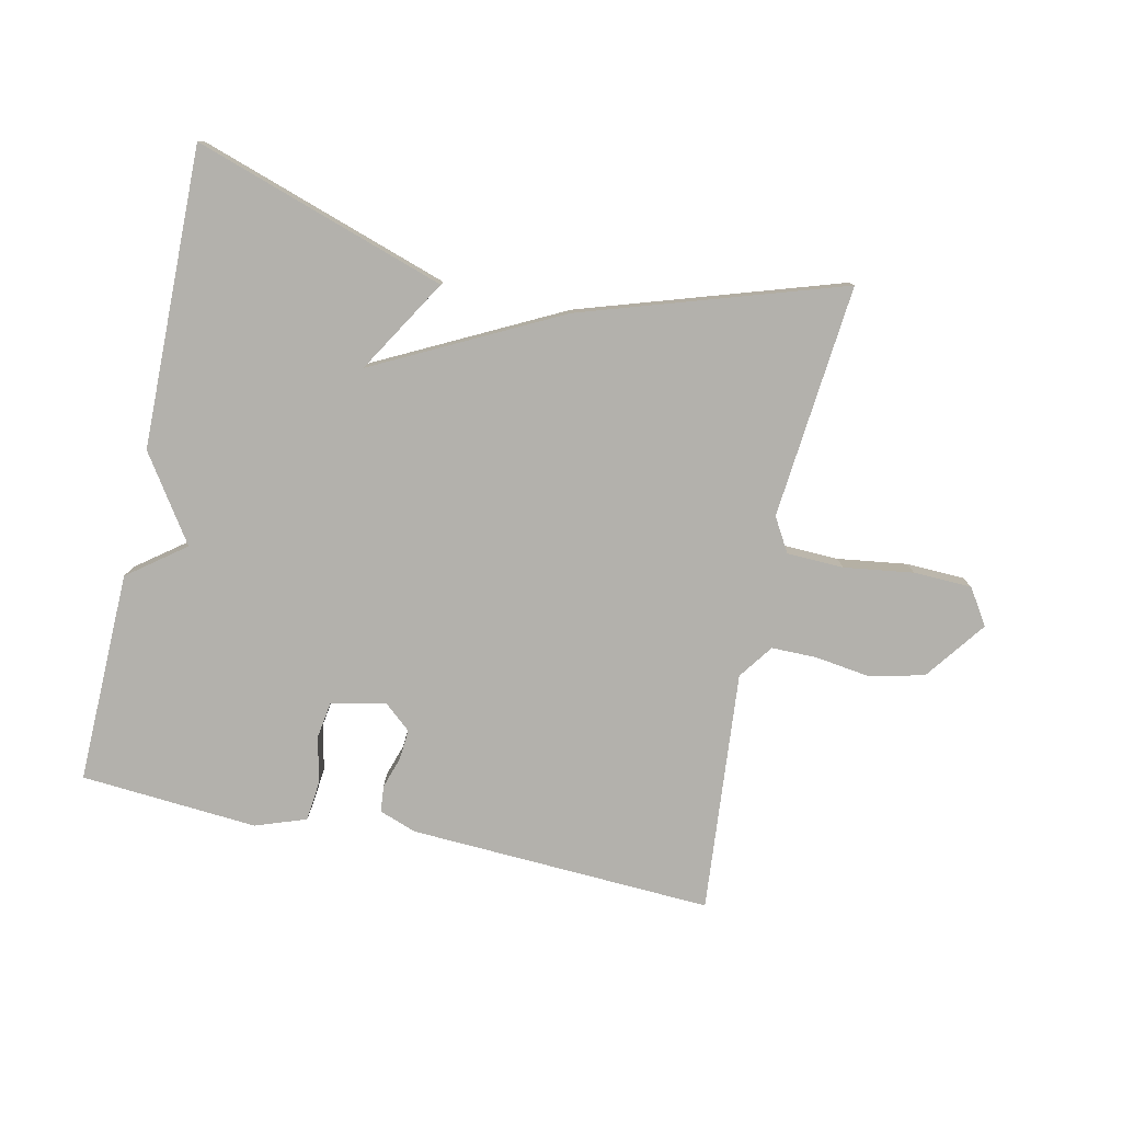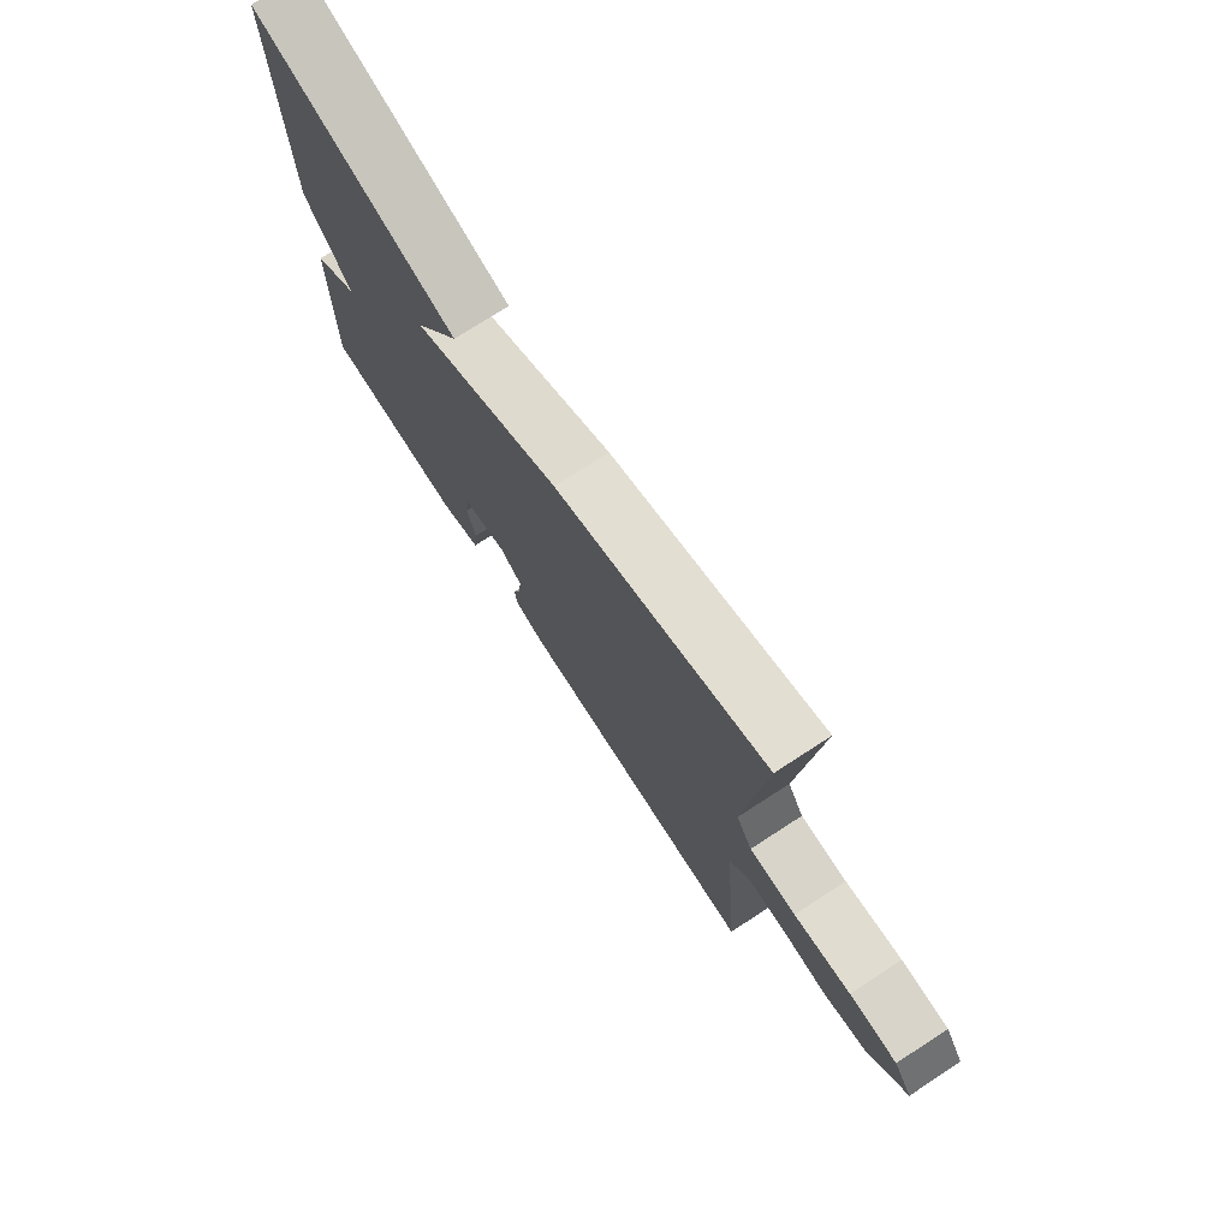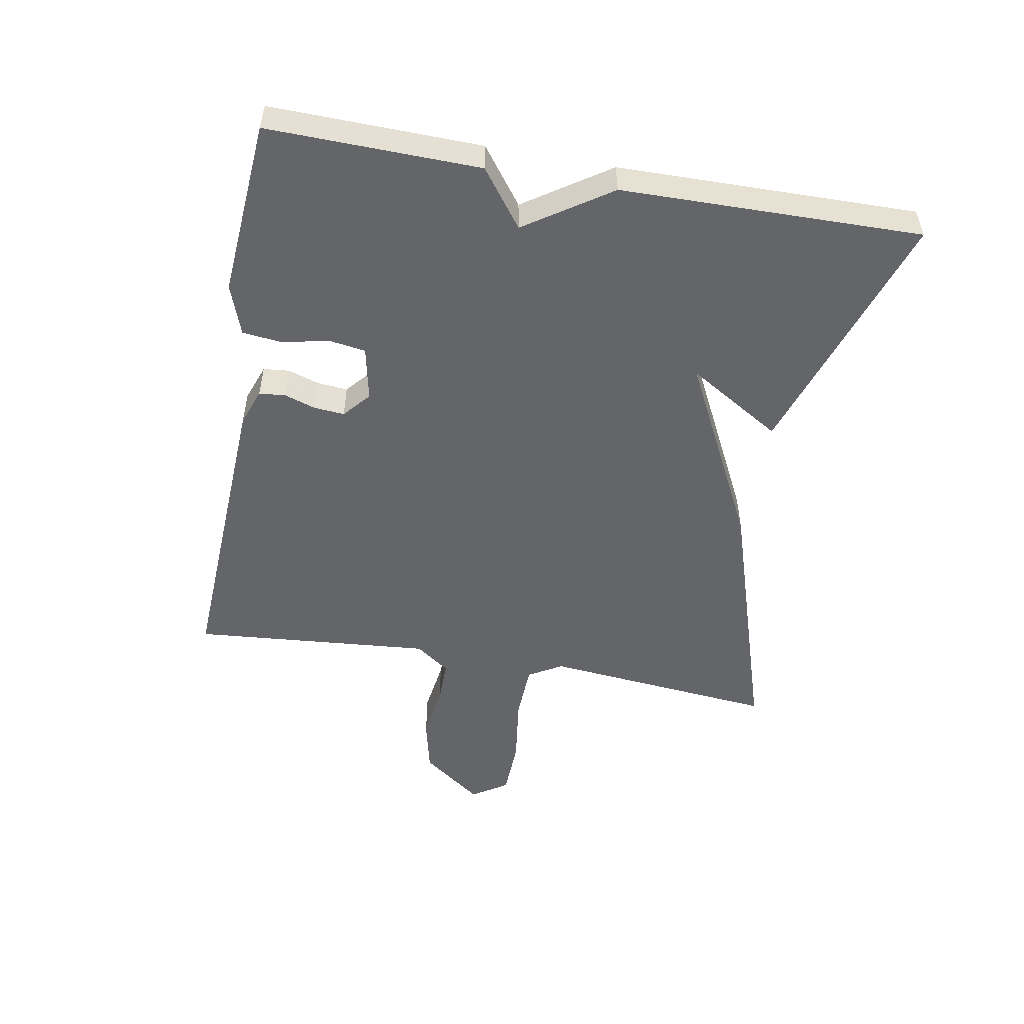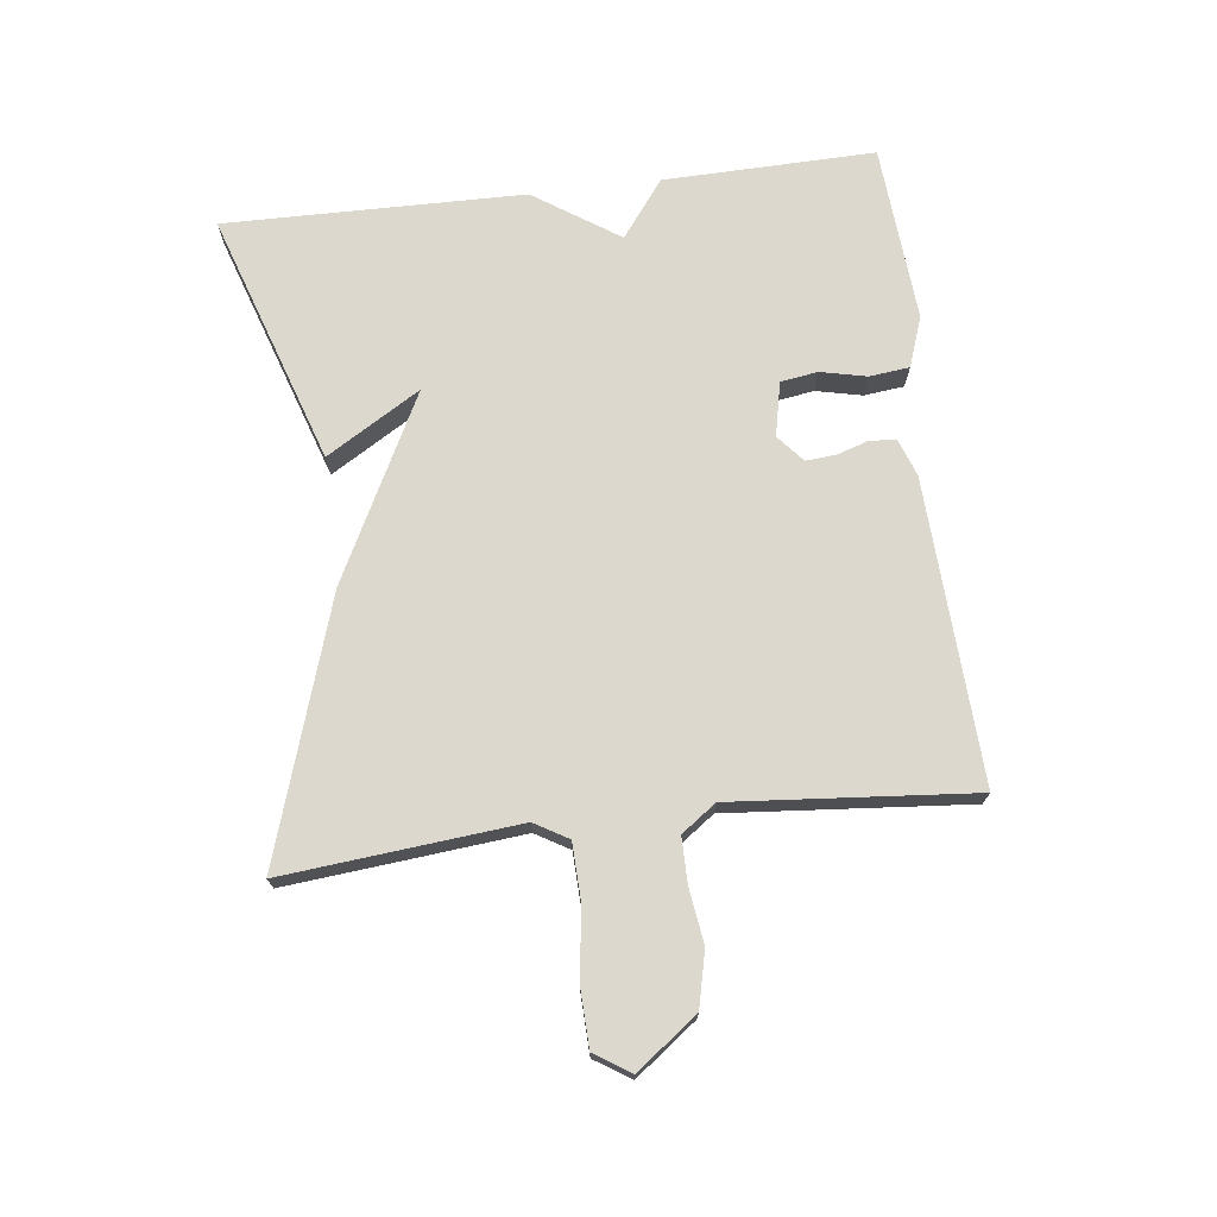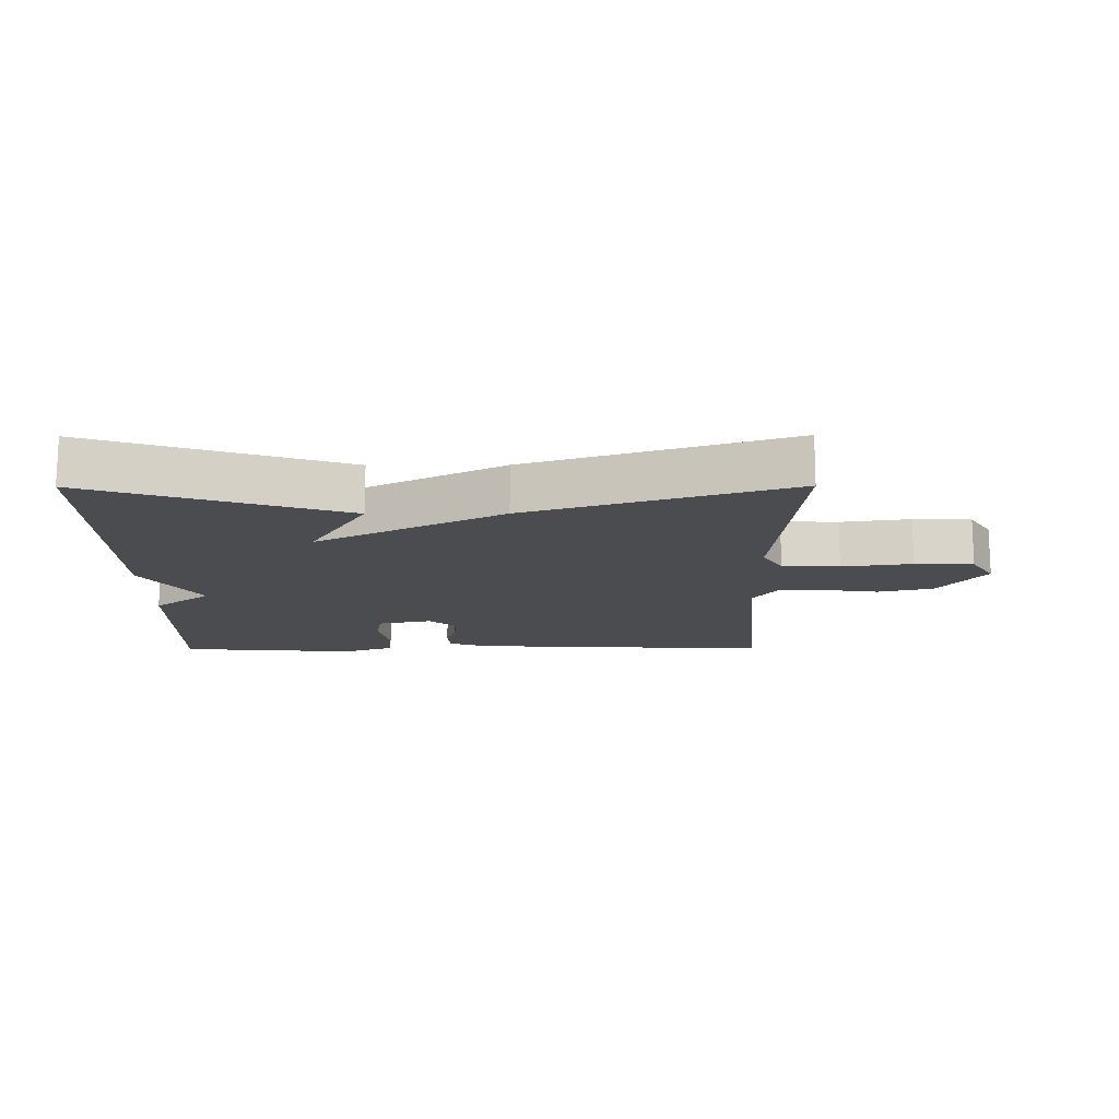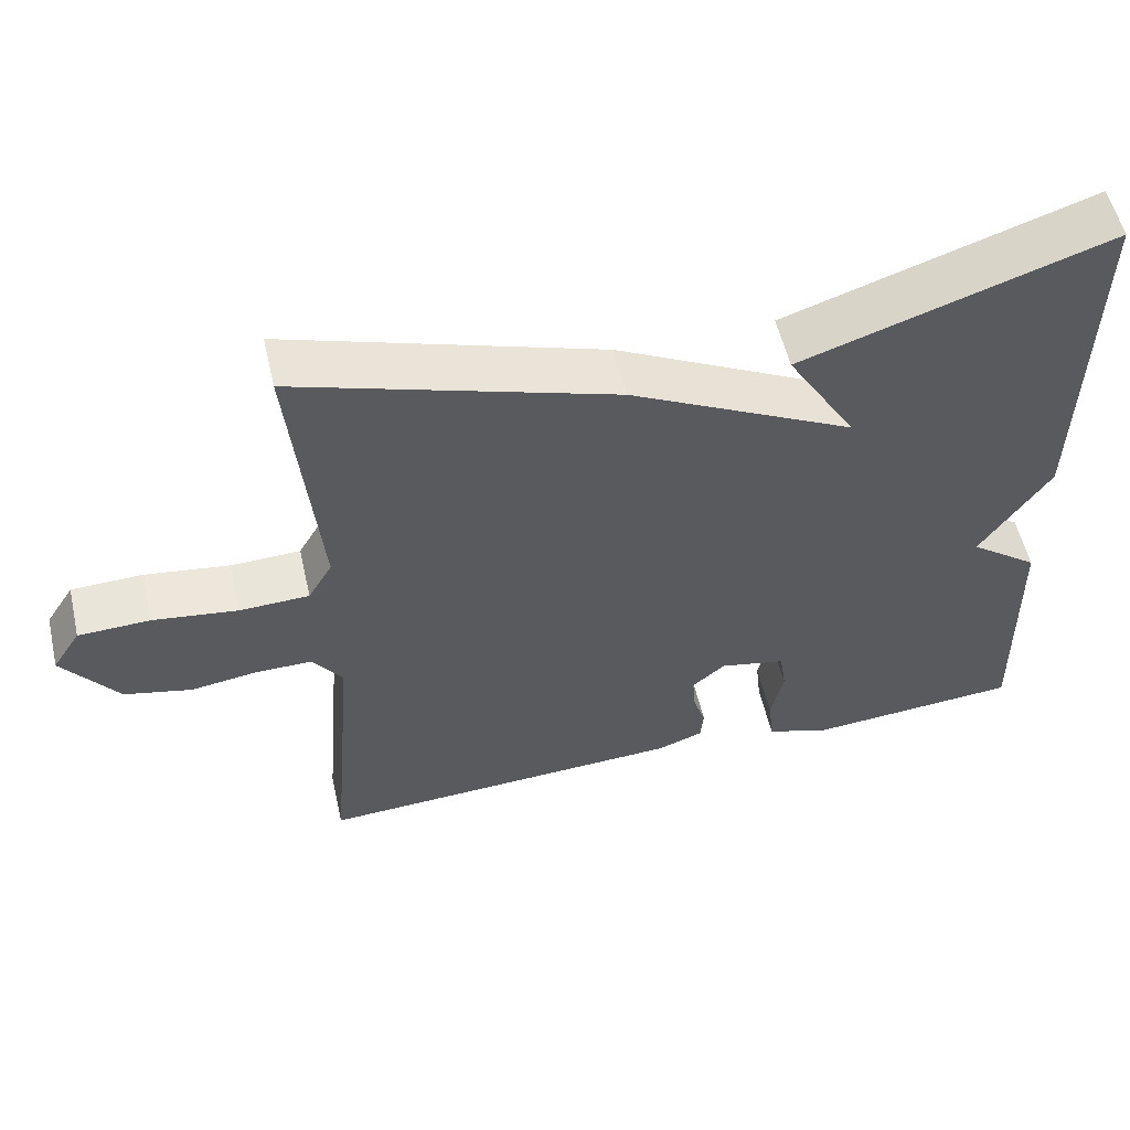
<metadata>
{"format":"obj","ext":"obj","renderer":"f3d","projection":"perspective","resolution":1024,"background":"white","views":[{"elev":-79.0,"azim":-12.2,"up":"+Y"},{"elev":74.4,"azim":57.0,"up":"+Z"},{"elev":-51.6,"azim":-100.2,"up":"+Y"},{"elev":72.1,"azim":83.1,"up":"+Y"},{"elev":-14.8,"azim":0.3,"up":"+Y"},{"elev":55.5,"azim":167.0,"up":"+Z"}]}
</metadata>
<code>
v 0.5 0.07 0.5
v 0.465 0.07 0.134
v 0.496 0.07 0.081
v 0.585 0.07 0.078
v 0.694 0.07 0.093
v 0.785 0.07 0.09
v 0.821 0.07 0.034
v 0.75 0.07 -0.061
v 0.664 0.07 -0.081
v 0.578 0.07 -0.069
v 0.507 0.07 -0.069
v 0.468 0.07 -0.123
v 0.5 0.07 -0.5
v 0.025 0.07 -0.477
v -0.033 0.07 -0.456
v -0.037 0.07 -0.415
v -0.021 0.07 -0.366
v -0.017 0.07 -0.318
v -0.059 0.07 -0.282
v -0.144 0.07 -0.3
v -0.153 0.07 -0.358
v -0.137 0.07 -0.43
v -0.144 0.07 -0.493
v -0.223 0.07 -0.521
v -0.5 0.07 -0.5
v -0.493 0.07 -0.169
v -0.404 0.07 -0.102
v -0.493 0.07 0.031
v -0.5 0.07 0.5
v -0.106 0.07 0.37
v -0.195 0.07 0.223
v 0.094 0.07 0.37
v 0.5 0 0.5
v 0.465 0 0.134
v 0.496 0 0.081
v 0.585 0 0.078
v 0.694 0 0.093
v 0.785 0 0.09
v 0.821 0 0.034
v 0.75 0 -0.061
v 0.664 0 -0.081
v 0.578 0 -0.069
v 0.507 0 -0.069
v 0.468 0 -0.123
v 0.5 0 -0.5
v 0.025 0 -0.477
v -0.033 0 -0.456
v -0.037 0 -0.415
v -0.021 0 -0.366
v -0.017 0 -0.318
v -0.059 0 -0.282
v -0.144 0 -0.3
v -0.153 0 -0.358
v -0.137 0 -0.43
v -0.144 0 -0.493
v -0.223 0 -0.521
v -0.5 0 -0.5
v -0.493 0 -0.169
v -0.404 0 -0.102
v -0.493 0 0.031
v -0.5 0 0.5
v -0.106 0 0.37
v -0.195 0 0.223
v 0.094 0 0.37
f 31 32 1 2
f 29 30 31
f 28 29 31
f 27 28 31
f 27 31 2 3
f 25 26 27
f 24 25 27
f 23 24 27
f 22 23 27
f 21 22 27
f 20 21 27
f 27 3 4
f 20 27 4
f 19 20 4
f 4 5 6
f 19 4 6
f 18 19 6
f 17 18 6
f 15 16 17
f 14 15 17
f 13 14 17
f 12 13 17
f 11 12 17
f 11 17 6
f 6 7 8
f 11 6 8
f 10 11 8
f 8 9 10
f 34 33 64 63
f 63 62 61
f 63 61 60
f 63 60 59
f 35 34 63 59
f 59 58 57
f 59 57 56
f 59 56 55
f 59 55 54
f 59 54 53
f 59 53 52
f 36 35 59
f 36 59 52
f 36 52 51
f 38 37 36
f 38 36 51
f 38 51 50
f 38 50 49
f 49 48 47
f 49 47 46
f 49 46 45
f 49 45 44
f 49 44 43
f 38 49 43
f 40 39 38
f 40 38 43
f 40 43 42
f 42 41 40
f 1 33 34 2
f 2 34 35 3
f 3 35 36 4
f 4 36 37 5
f 5 37 38 6
f 6 38 39 7
f 7 39 40 8
f 8 40 41 9
f 9 41 42 10
f 10 42 43 11
f 11 43 44 12
f 12 44 45 13
f 13 45 46 14
f 14 46 47 15
f 15 47 48 16
f 16 48 49 17
f 17 49 50 18
f 18 50 51 19
f 19 51 52 20
f 20 52 53 21
f 21 53 54 22
f 22 54 55 23
f 23 55 56 24
f 24 56 57 25
f 25 57 58 26
f 26 58 59 27
f 27 59 60 28
f 28 60 61 29
f 29 61 62 30
f 30 62 63 31
f 31 63 64 32
f 32 64 33 1

</code>
